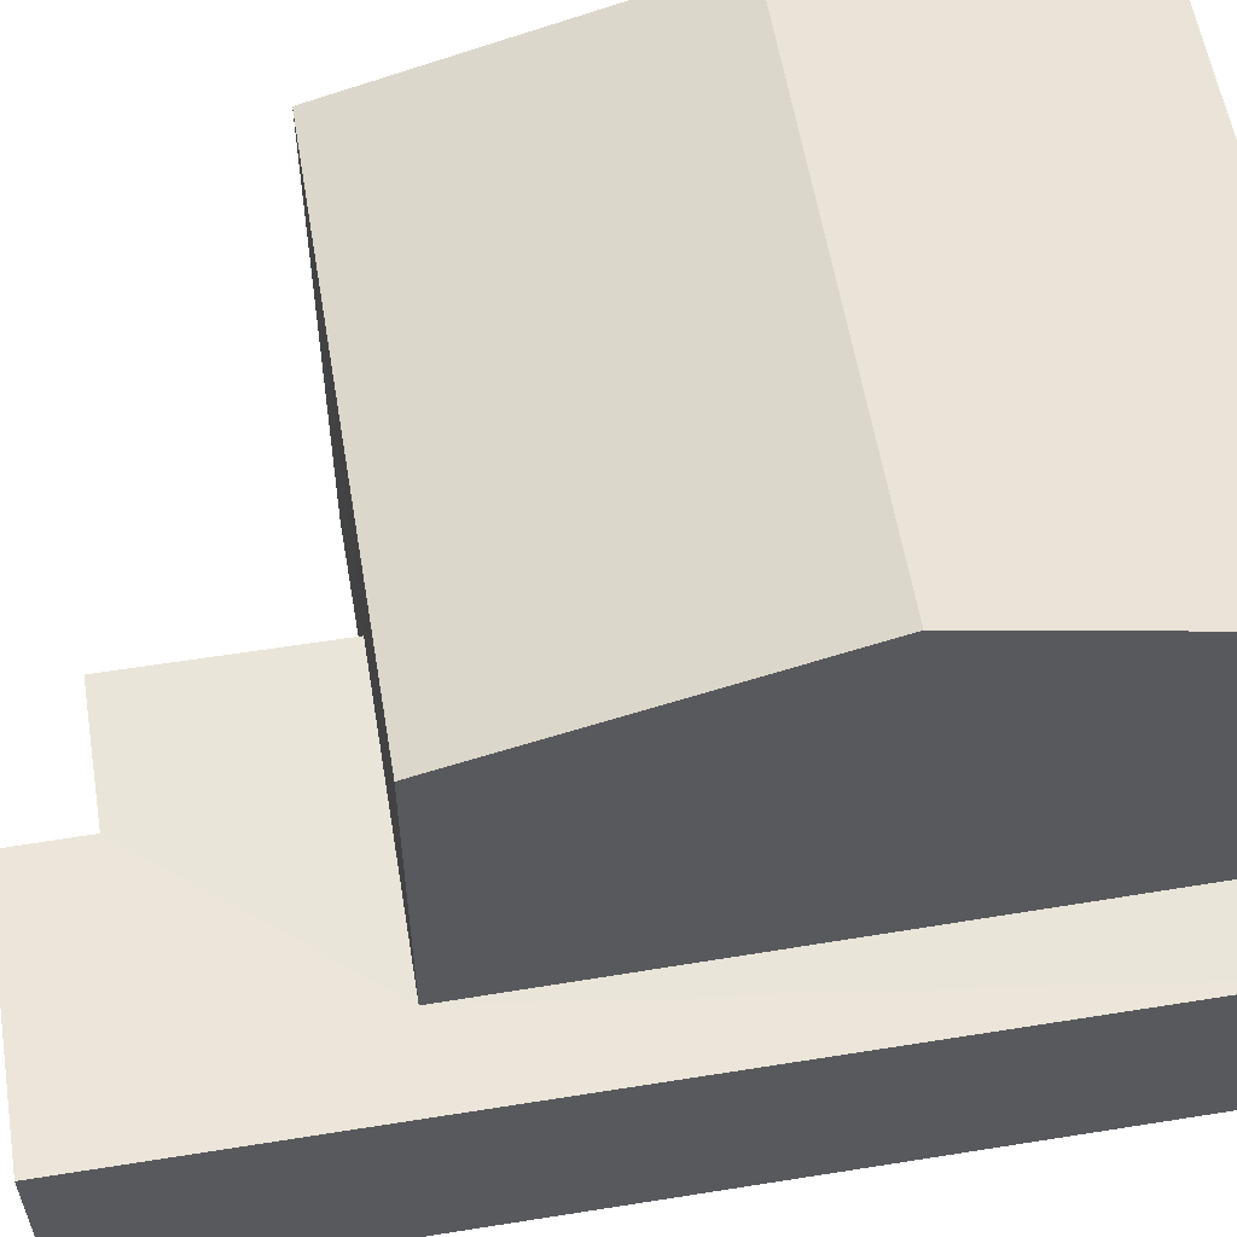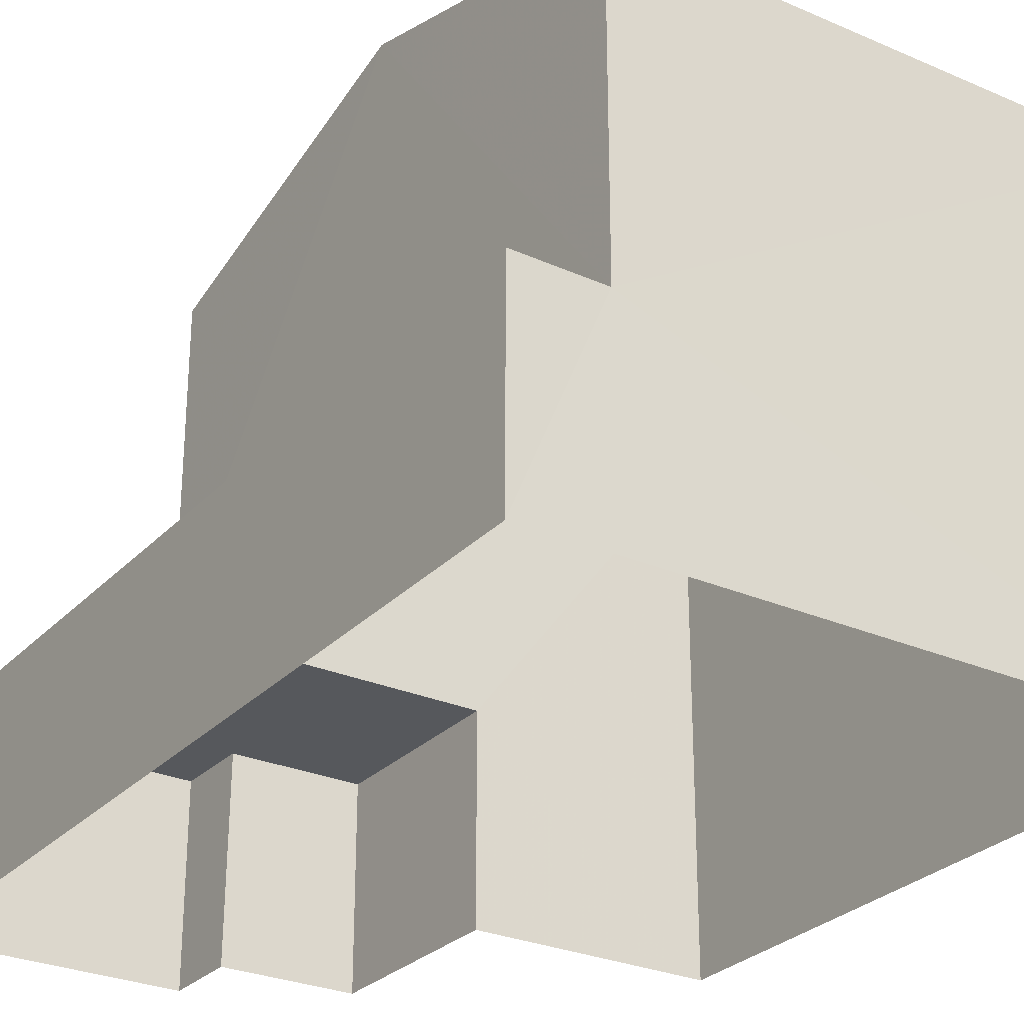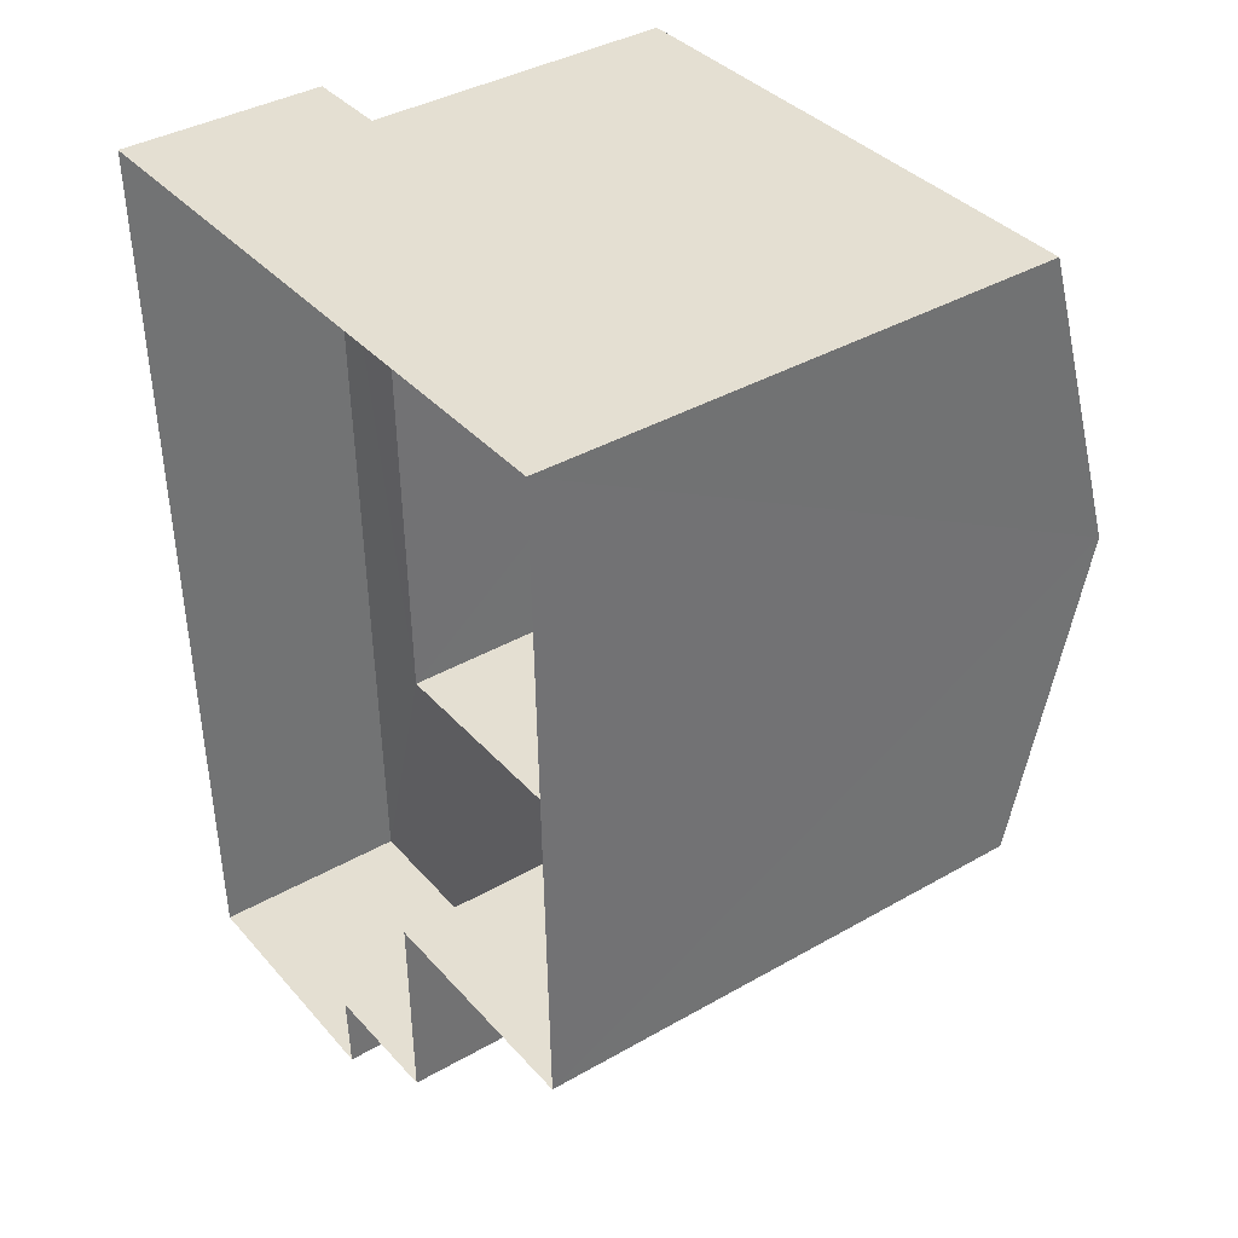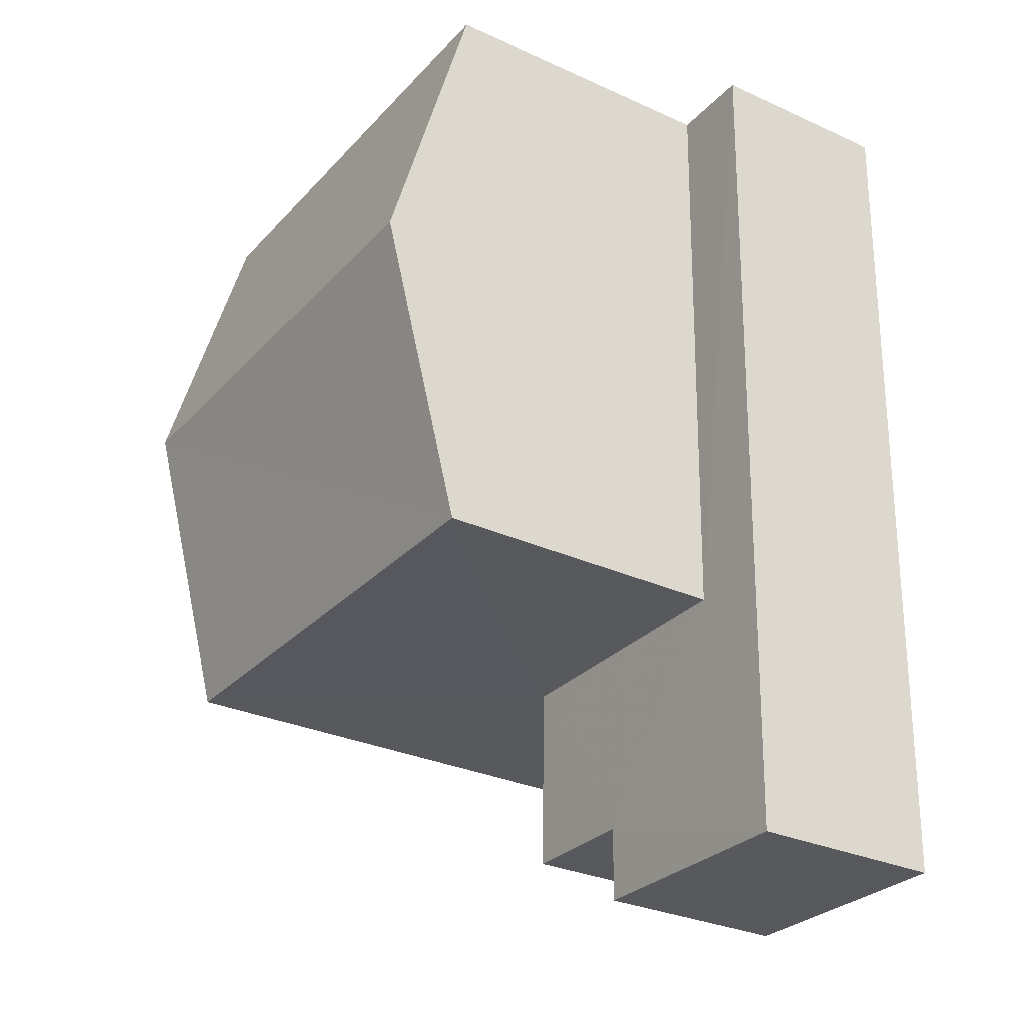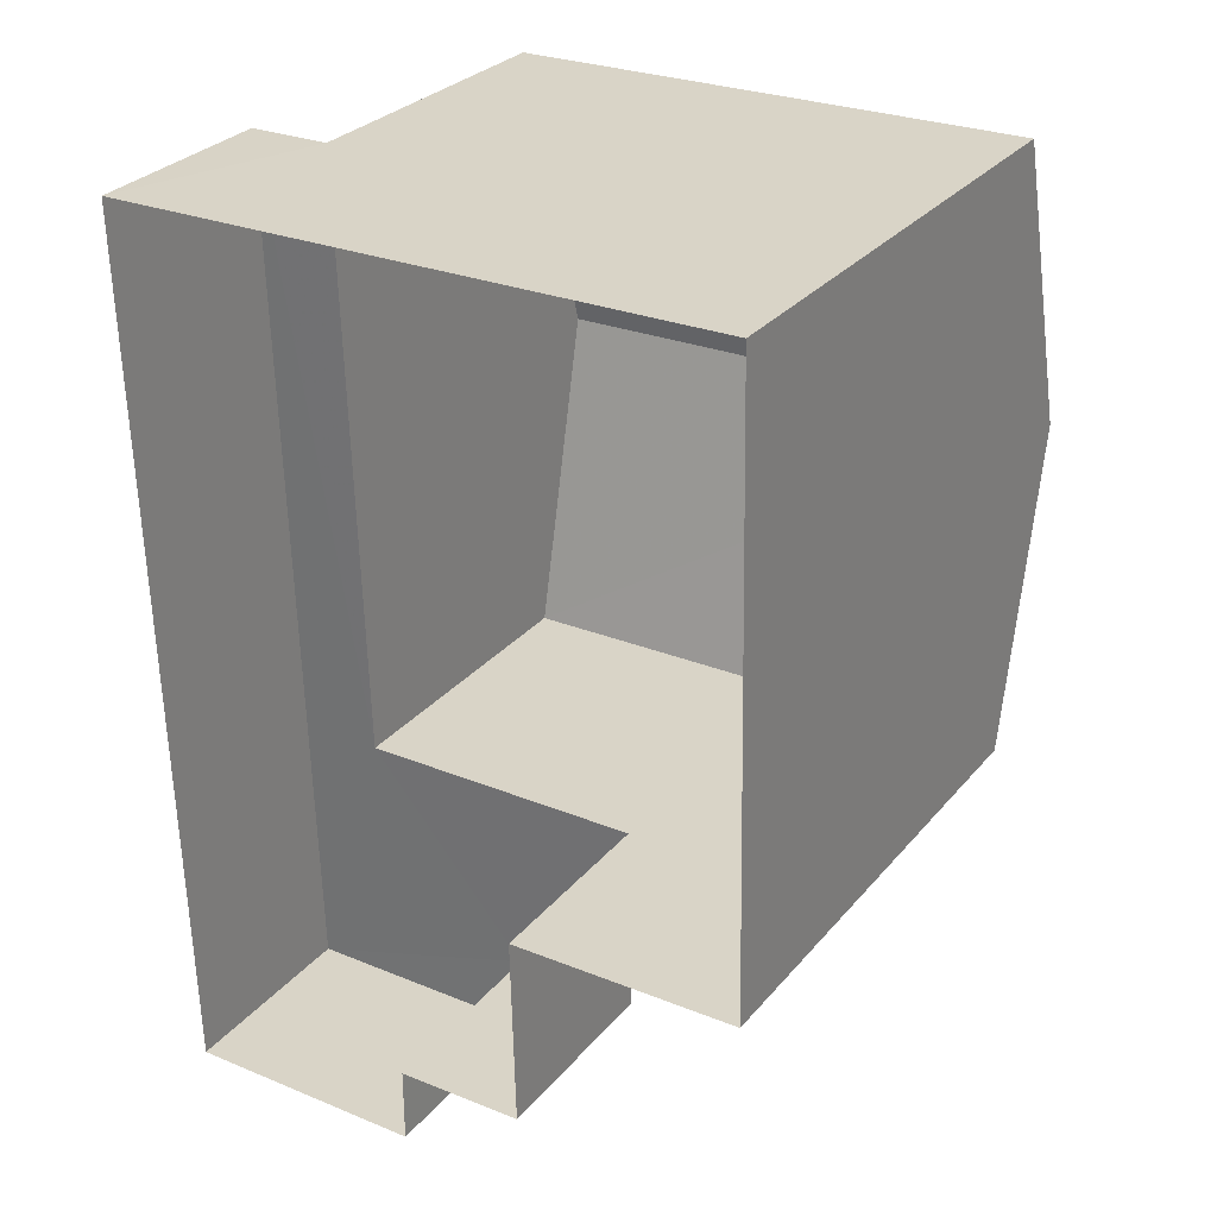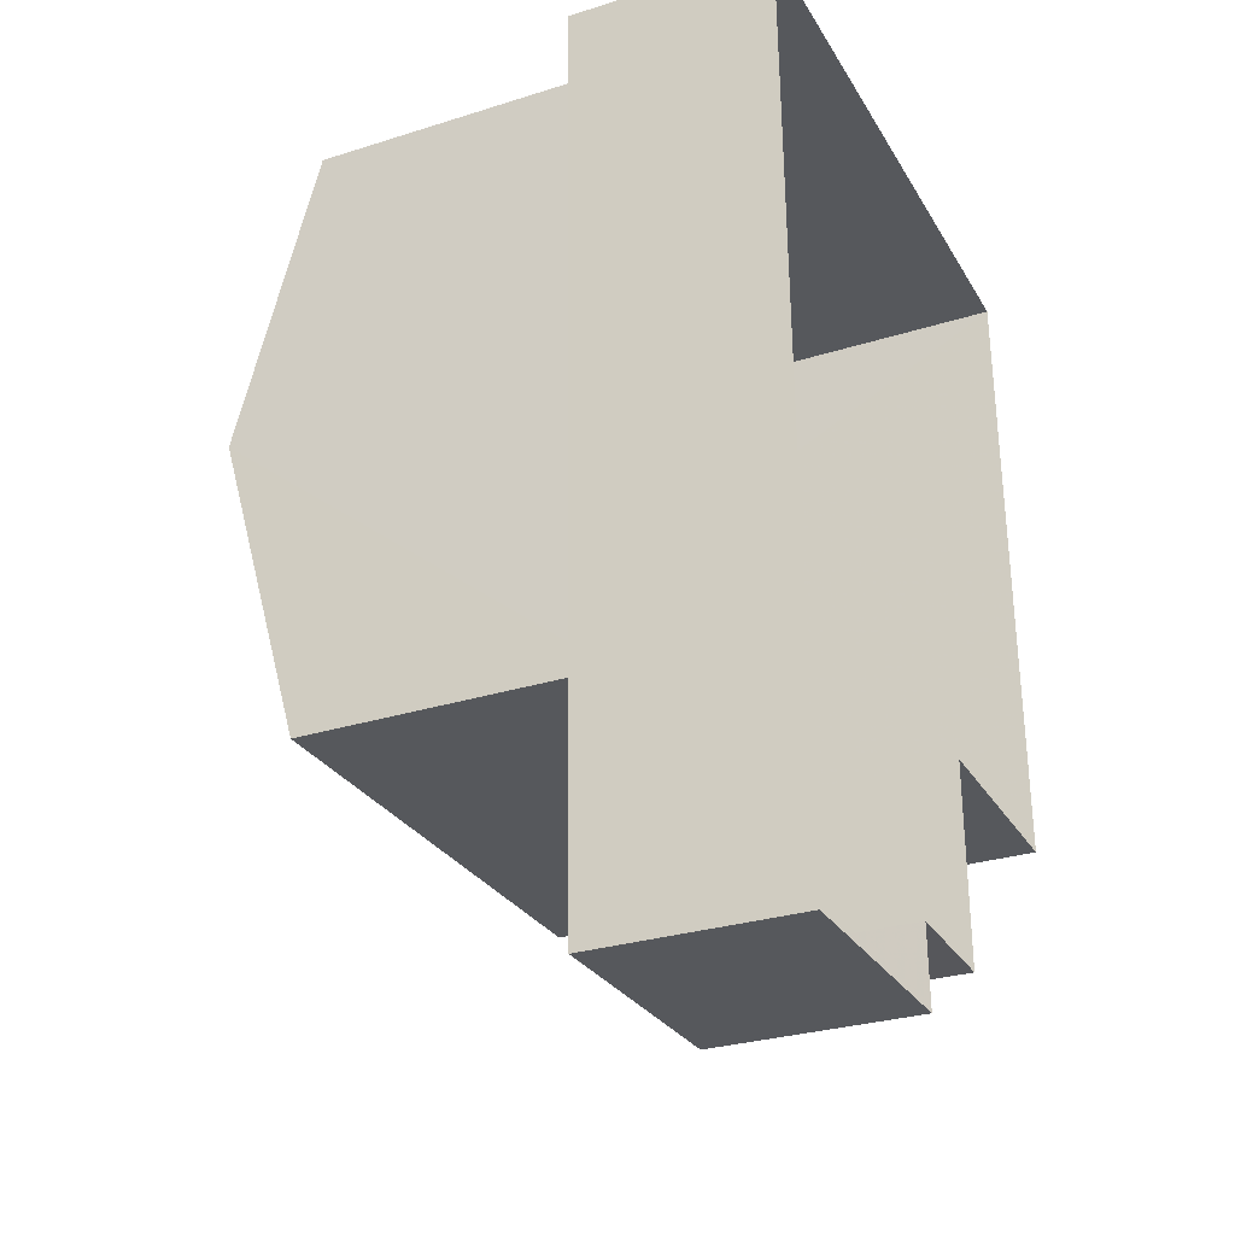
<metadata>
{"format":"obj","ext":"obj","renderer":"f3d","projection":"perspective","resolution":1024,"background":"white","views":[{"elev":58.0,"azim":79.2,"up":"+Z"},{"elev":-28.1,"azim":145.2,"up":"+Z"},{"elev":38.6,"azim":-125.9,"up":"+Y"},{"elev":-30.1,"azim":56.7,"up":"+Y"},{"elev":29.6,"azim":-147.9,"up":"+Y"},{"elev":-29.3,"azim":114.8,"up":"+Y"}]}
</metadata>
<code>
v -3.732e+05 -1.057e+05 21.1
v -3.732e+05 -1.057e+05 21.1
v -3.732e+05 -1.057e+05 21.1
v -3.732e+05 -1.057e+05 21.1
v -3.732e+05 -1.057e+05 21.1
v -3.732e+05 -1.057e+05 21.1
v -3.732e+05 -1.057e+05 21.1
v -3.732e+05 -1.057e+05 21.1
v -3.732e+05 -1.057e+05 30.48
v -3.732e+05 -1.057e+05 29.14
v -3.732e+05 -1.057e+05 30.48
v -3.732e+05 -1.057e+05 29.14
v -3.732e+05 -1.057e+05 29.13
v -3.732e+05 -1.057e+05 29.13
v -3.732e+05 -1.057e+05 24.27
v -3.732e+05 -1.057e+05 24.28
v -3.732e+05 -1.057e+05 24.28
v -3.732e+05 -1.057e+05 24.28
v -3.732e+05 -1.057e+05 24.28
v -3.732e+05 -1.057e+05 24.27
v -3.732e+05 -1.057e+05 24.28
v -3.732e+05 -1.057e+05 24.28
f 1 2 3
f 4 1 5
f 5 3 6
f 3 7 8
f 6 3 8
f 1 3 5
f 9 10 11
f 9 12 10
f 13 14 9
f 11 13 9
f 15 16 17
f 18 17 19
f 15 20 16
f 21 19 22
f 19 16 22
f 17 16 19
f 7 22 12
f 12 22 10
f 7 3 22
f 10 22 16
f 21 2 1
f 19 21 1
f 17 5 6
f 15 17 6
f 3 2 21
f 22 3 21
f 18 4 5
f 17 18 5
f 10 16 11
f 16 20 11
f 20 13 11
f 14 20 8
f 8 20 6
f 14 13 20
f 6 20 15
f 18 1 4
f 18 19 1
f 14 8 9
f 8 7 9
f 7 12 9

</code>
